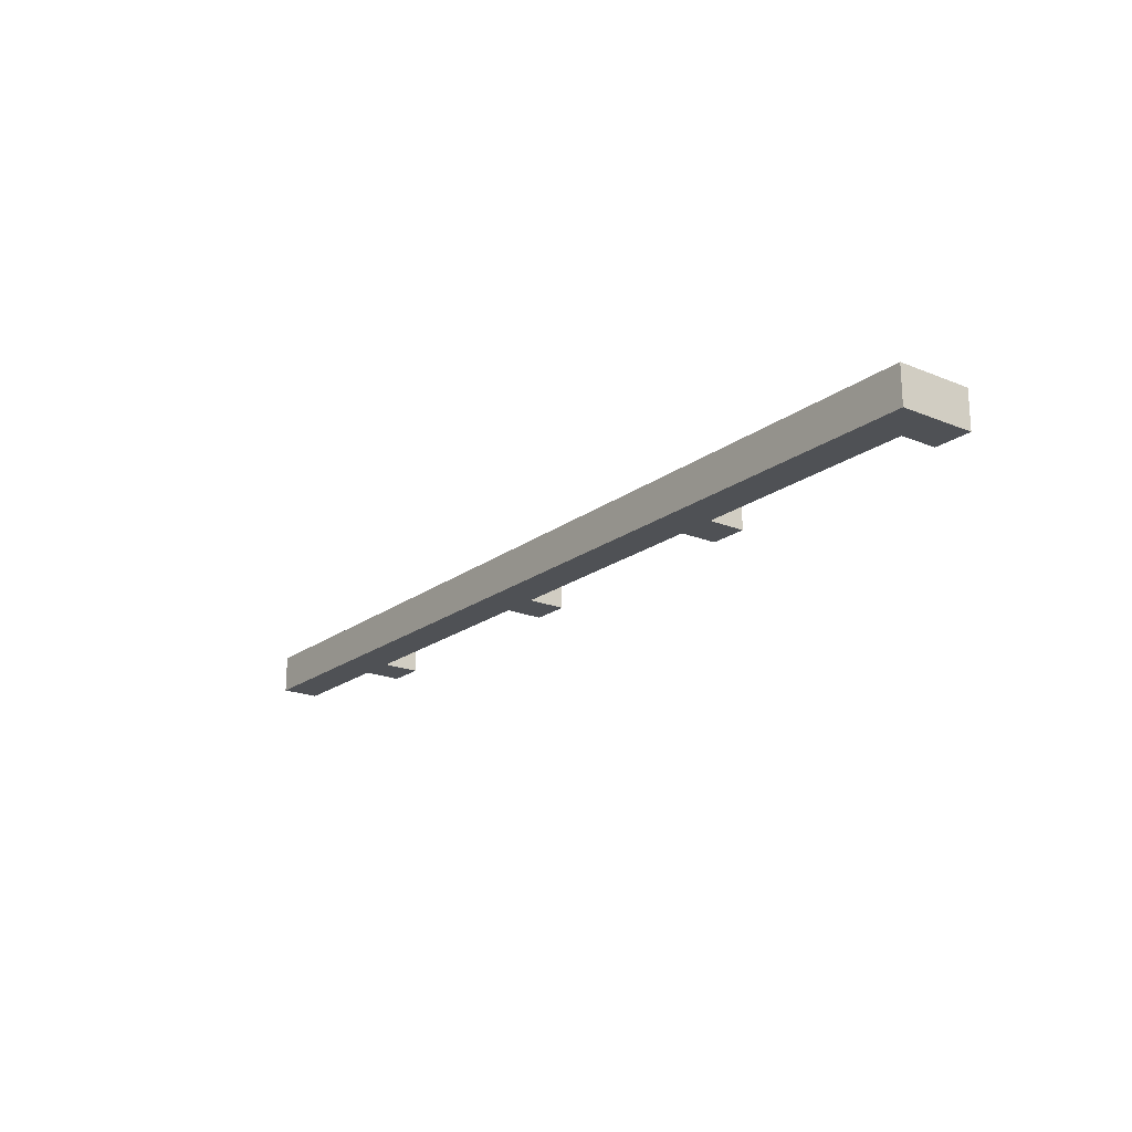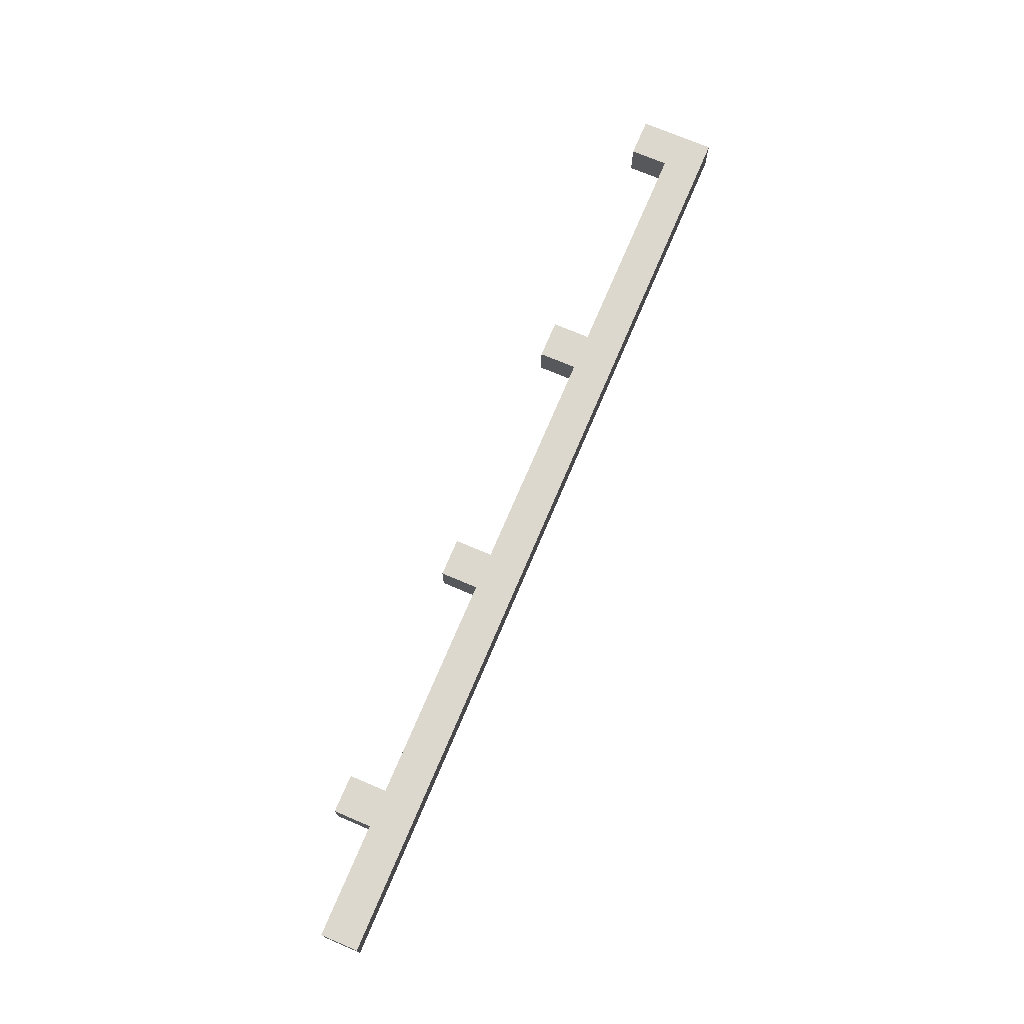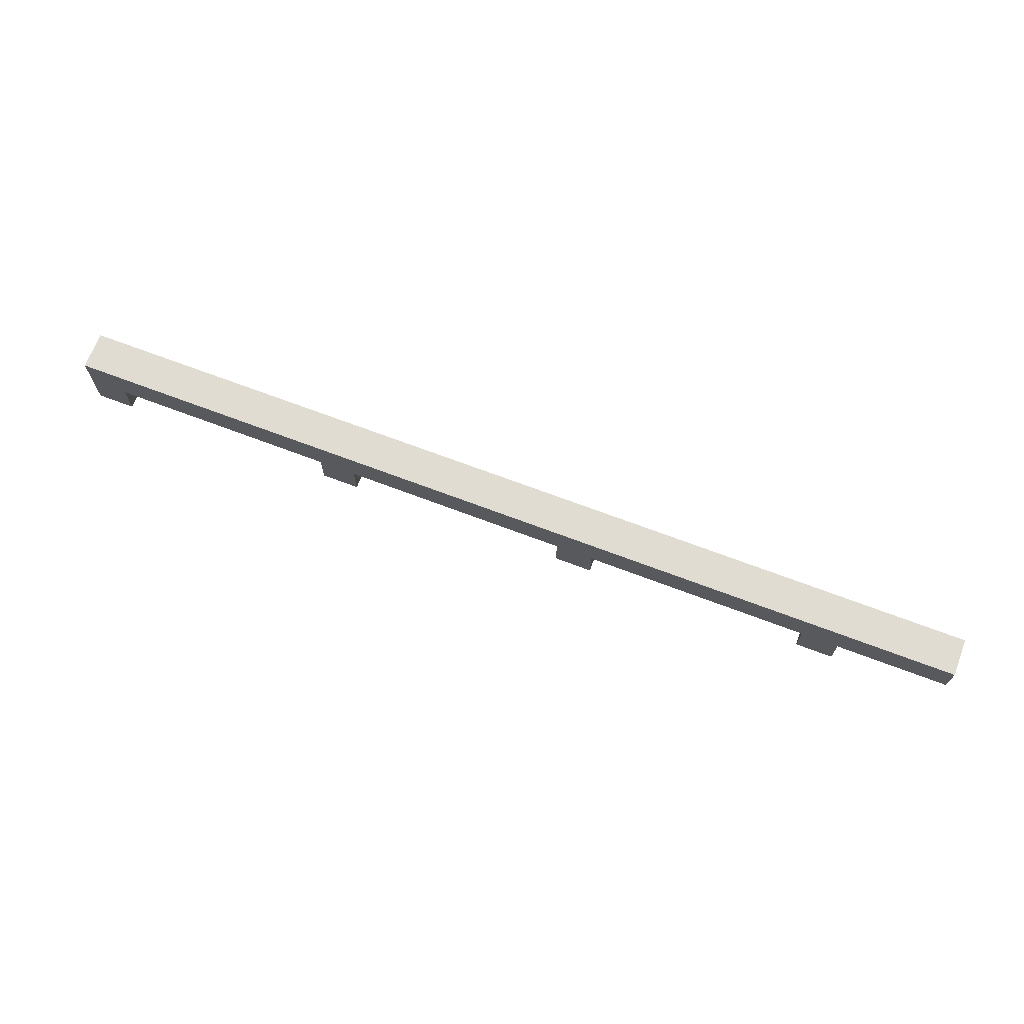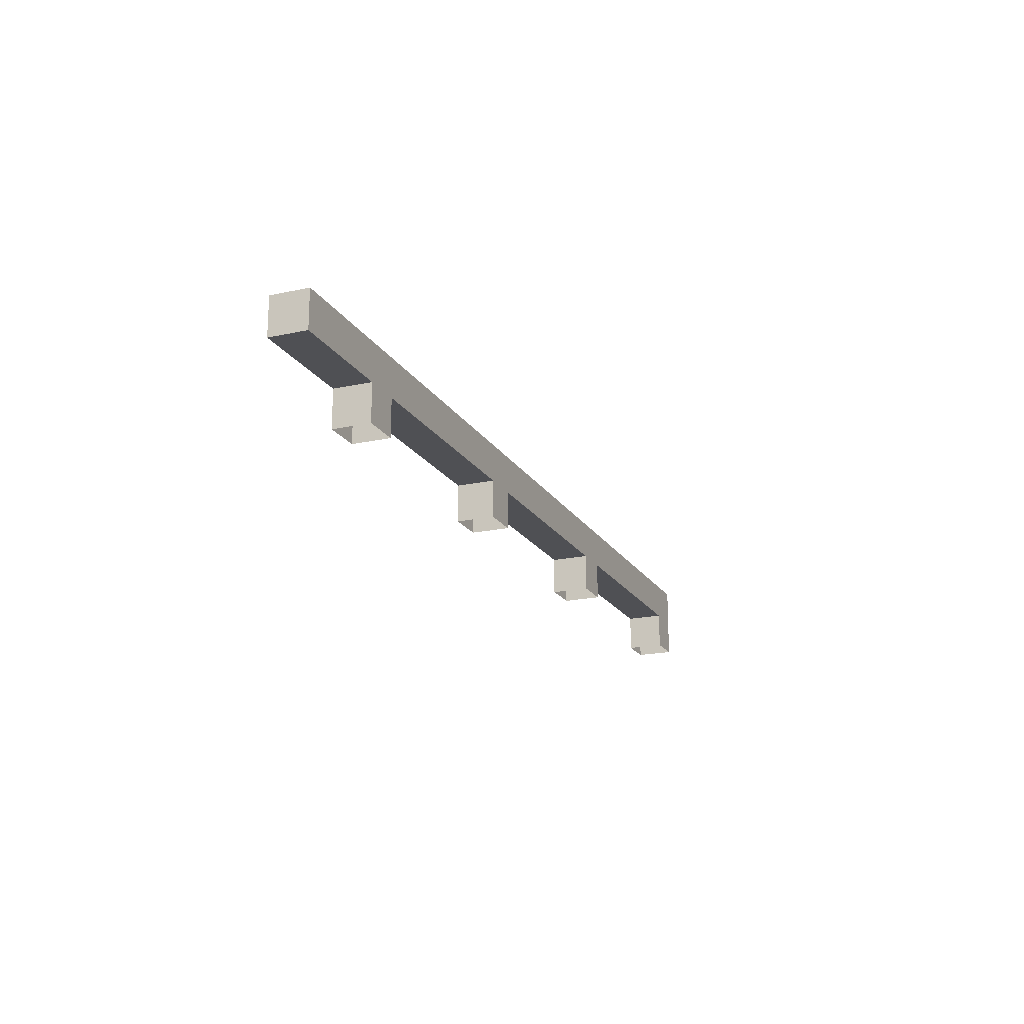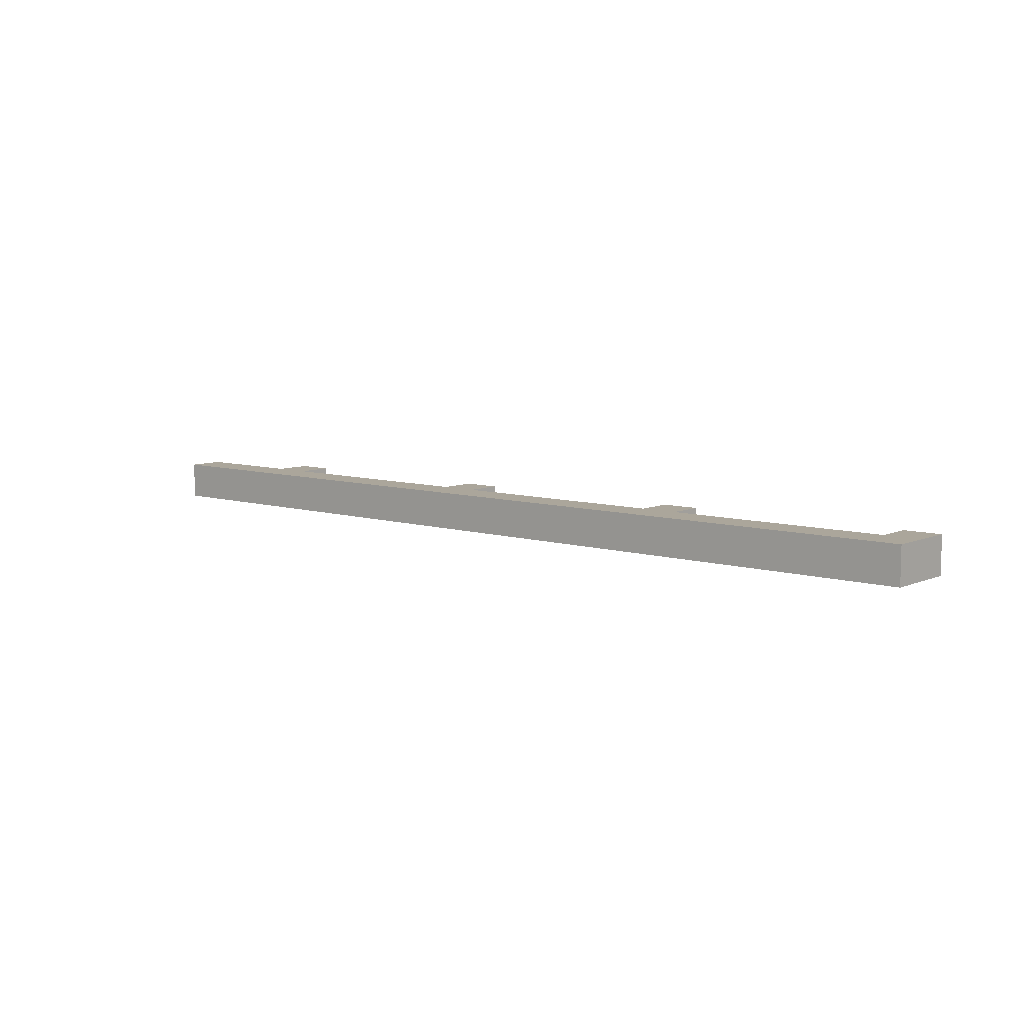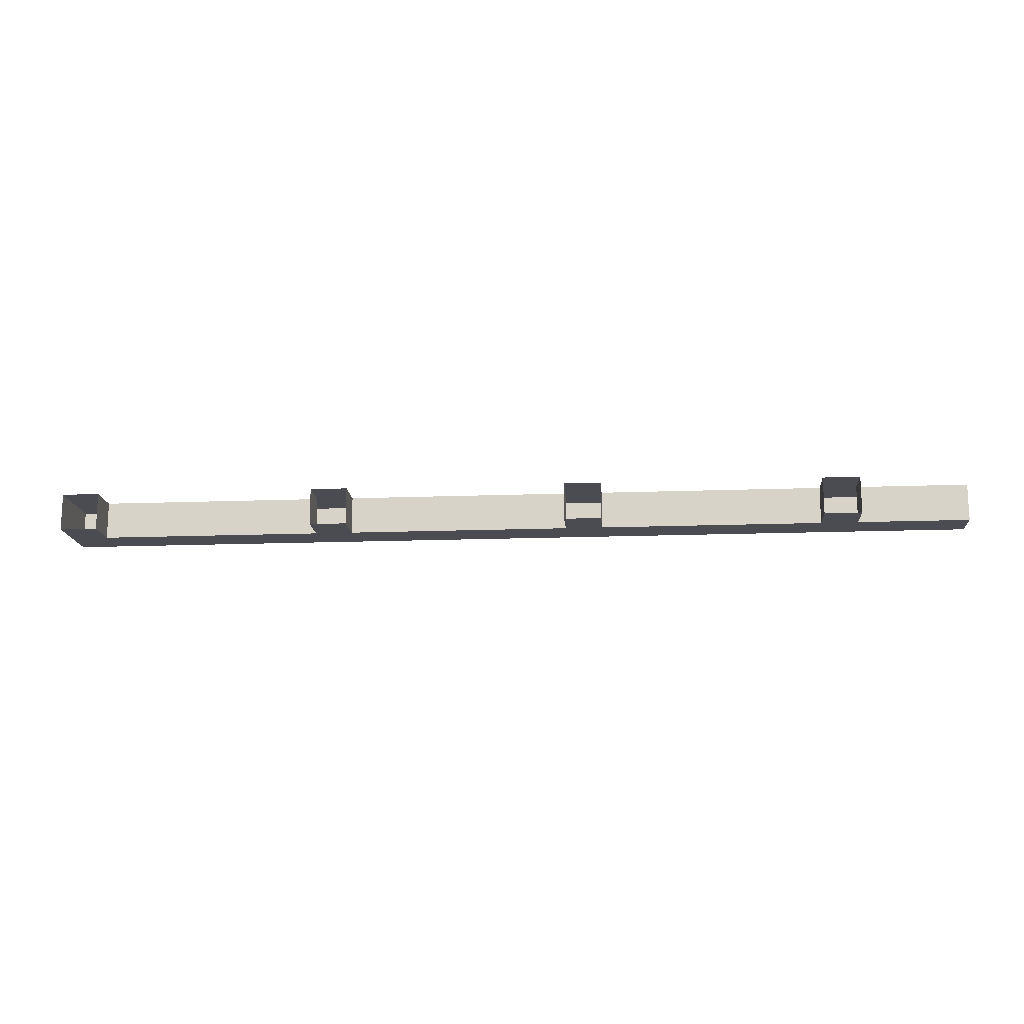
<metadata>
{"format":"obj","ext":"obj","renderer":"f3d","projection":"perspective","resolution":1024,"background":"white","views":[{"elev":-20.1,"azim":53.0,"up":"+Y"},{"elev":72.6,"azim":-67.0,"up":"+Y"},{"elev":69.3,"azim":-159.2,"up":"+Z"},{"elev":-19.2,"azim":-67.5,"up":"+Z"},{"elev":8.0,"azim":40.4,"up":"+Y"},{"elev":-15.5,"azim":-175.4,"up":"+Y"}]}
</metadata>
<code>
g colapsed_city_perila001
v 36.68 -7.234 -2.096
v 36.68 -7.234 -1.596
v 37.18 -7.234 -1.596
v 37.18 -7.234 -2.096
v 37.18 -7.234 -1.096
v 40.18 -7.234 -1.596
v 40.68 -7.234 -1.096
v 40.68 -7.234 -1.596
v 40.18 -7.234 -2.096
v 40.68 -7.234 -2.096
v 43.68 -7.234 -1.596
v 44.18 -7.234 -1.096
v 44.18 -7.234 -1.596
v 43.68 -7.234 -2.096
v 44.18 -7.234 -2.096
v 35.18 -7.234 -1.096
v 35.18 -7.234 -1.596
v 37.18 -7.234 -2.096
v 37.18 -7.234 -1.596
v 37.18 -6.734 -1.596
v 37.18 -6.734 -2.096
v 37.18 -6.734 -2.096
v 37.18 -6.734 -1.596
v 36.68 -6.734 -1.596
v 36.68 -6.734 -2.096
v 37.18 -6.734 -1.096
v 40.68 -6.734 -1.096
v 40.18 -6.734 -1.596
v 35.18 -6.734 -1.596
v 35.18 -6.734 -1.096
v 36.68 -6.734 -2.096
v 36.68 -6.734 -1.596
v 36.68 -7.234 -1.596
v 36.68 -7.234 -2.096
v 40.68 -7.234 -2.096
v 40.68 -7.234 -1.596
v 40.68 -6.734 -1.596
v 40.68 -6.734 -2.096
v 40.68 -6.734 -2.096
v 40.68 -6.734 -1.596
v 40.18 -6.734 -1.596
v 40.18 -6.734 -2.096
v 40.68 -6.734 -1.096
v 44.18 -6.734 -1.096
v 43.68 -6.734 -1.596
v 44.18 -6.734 -1.596
v 44.18 -6.734 -2.096
v 43.68 -6.734 -2.096
v 47.68 -6.734 -1.096
v 47.18 -6.734 -1.596
v 47.68 -6.734 -2.096
v 47.18 -6.734 -2.096
v 40.18 -6.734 -2.096
v 40.18 -6.734 -1.596
v 40.18 -7.234 -1.596
v 40.18 -7.234 -2.096
v 44.18 -7.234 -2.096
v 44.18 -7.234 -1.596
v 44.18 -6.734 -1.596
v 44.18 -6.734 -2.096
v 43.68 -6.734 -2.096
v 43.68 -6.734 -1.596
v 43.68 -7.234 -1.596
v 43.68 -7.234 -2.096
v 47.18 -7.234 -2.096
v 47.18 -7.234 -1.596
v 47.68 -7.234 -1.096
v 47.68 -7.234 -2.096
v 44.18 -7.234 -1.096
v 44.18 -7.234 -1.596
v 47.68 -7.234 -2.096
v 47.68 -7.234 -1.096
v 47.68 -6.734 -1.096
v 47.68 -6.734 -2.096
v 47.18 -6.734 -2.096
v 47.18 -6.734 -1.596
v 47.18 -7.234 -1.596
v 47.18 -7.234 -2.096
v 35.18 -6.734 -1.596
v 35.18 -6.734 -1.096
v 35.18 -7.234 -1.096
v 35.18 -7.234 -1.596
v 37.18 -7.234 -1.596
v 40.18 -7.234 -1.596
v 40.18 -6.734 -1.596
v 37.18 -6.734 -1.596
v 37.18 -6.734 -1.096
v 40.68 -6.734 -1.096
v 40.68 -7.234 -1.096
v 37.18 -7.234 -1.096
v 44.18 -7.234 -1.096
v 44.18 -6.734 -1.096
v 35.18 -6.734 -1.096
v 35.18 -7.234 -1.096
v 40.68 -7.234 -1.596
v 43.68 -7.234 -1.596
v 43.68 -6.734 -1.596
v 40.68 -6.734 -1.596
v 44.18 -7.234 -1.596
v 47.18 -7.234 -1.596
v 47.18 -6.734 -1.596
v 44.18 -6.734 -1.596
v 44.18 -6.734 -1.096
v 47.68 -6.734 -1.096
v 47.68 -7.234 -1.096
v 44.18 -7.234 -1.096
v 36.68 -6.734 -1.596
v 35.18 -6.734 -1.596
v 35.18 -7.234 -1.596
v 36.68 -7.234 -1.596
g colapsed_city_perila001_0
f 3 2 1
f 4 3 1
f 3 5 2
f 3 6 5
f 6 7 5
f 8 7 6
f 8 6 9
f 10 8 9
f 8 11 7
f 11 12 7
f 13 12 11
f 13 11 14
f 15 13 14
f 5 16 2
f 16 17 2
f 20 19 18
f 21 20 18
f 24 23 22
f 25 24 22
f 24 26 23
f 26 27 23
f 27 28 23
f 24 29 26
f 29 30 26
f 33 32 31
f 34 33 31
f 37 36 35
f 38 37 35
f 41 40 39
f 42 41 39
f 41 43 40
f 43 44 40
f 44 45 40
f 45 44 46
f 45 46 47
f 48 45 47
f 44 49 46
f 49 50 46
f 50 49 51
f 52 50 51
f 55 54 53
f 56 55 53
f 59 58 57
f 60 59 57
f 63 62 61
f 64 63 61
f 67 66 65
f 68 67 65
f 66 67 69
f 70 66 69
f 73 72 71
f 74 73 71
f 77 76 75
f 78 77 75
f 81 80 79
f 82 81 79
f 85 84 83
f 86 85 83
f 89 88 87
f 90 89 87
f 89 91 88
f 91 92 88
f 87 93 90
f 93 94 90
f 97 96 95
f 98 97 95
f 101 100 99
f 102 101 99
f 105 104 103
f 106 105 103
f 109 108 107
f 110 109 107

</code>
